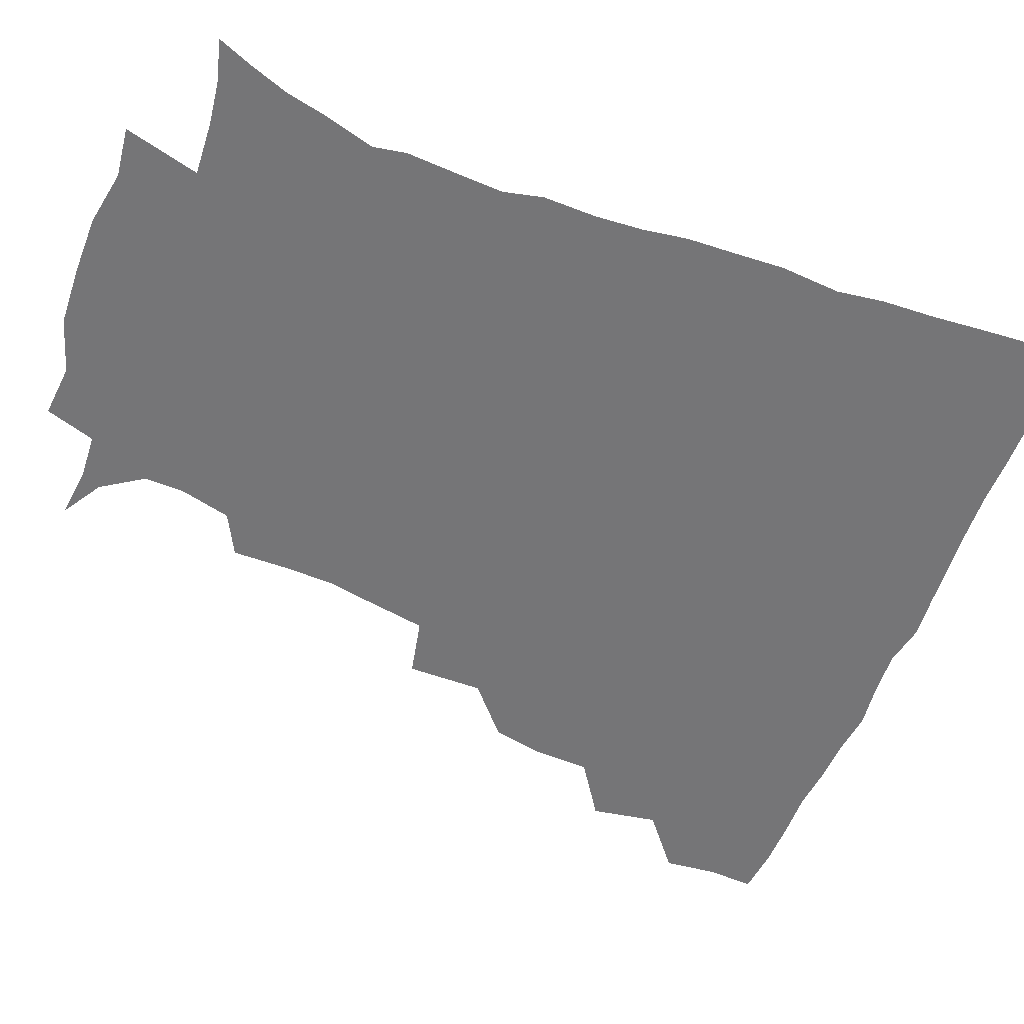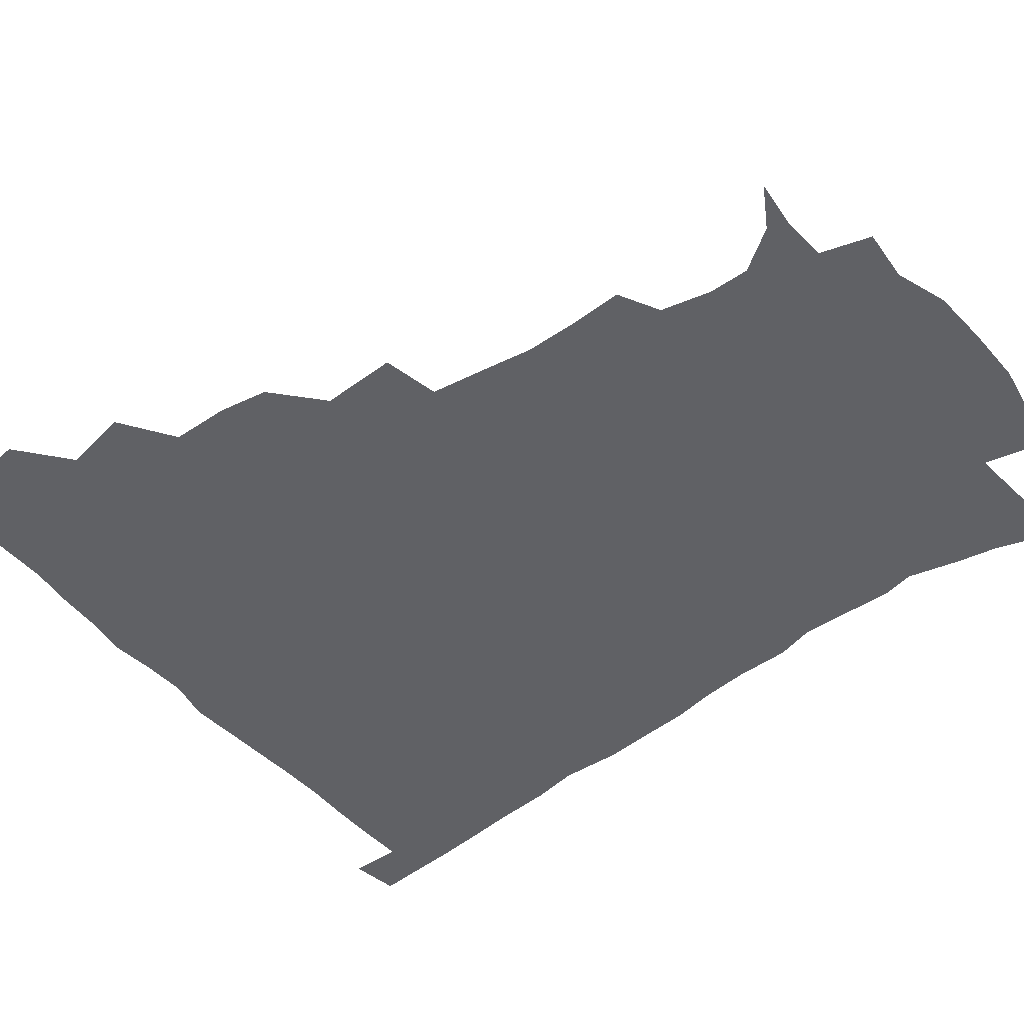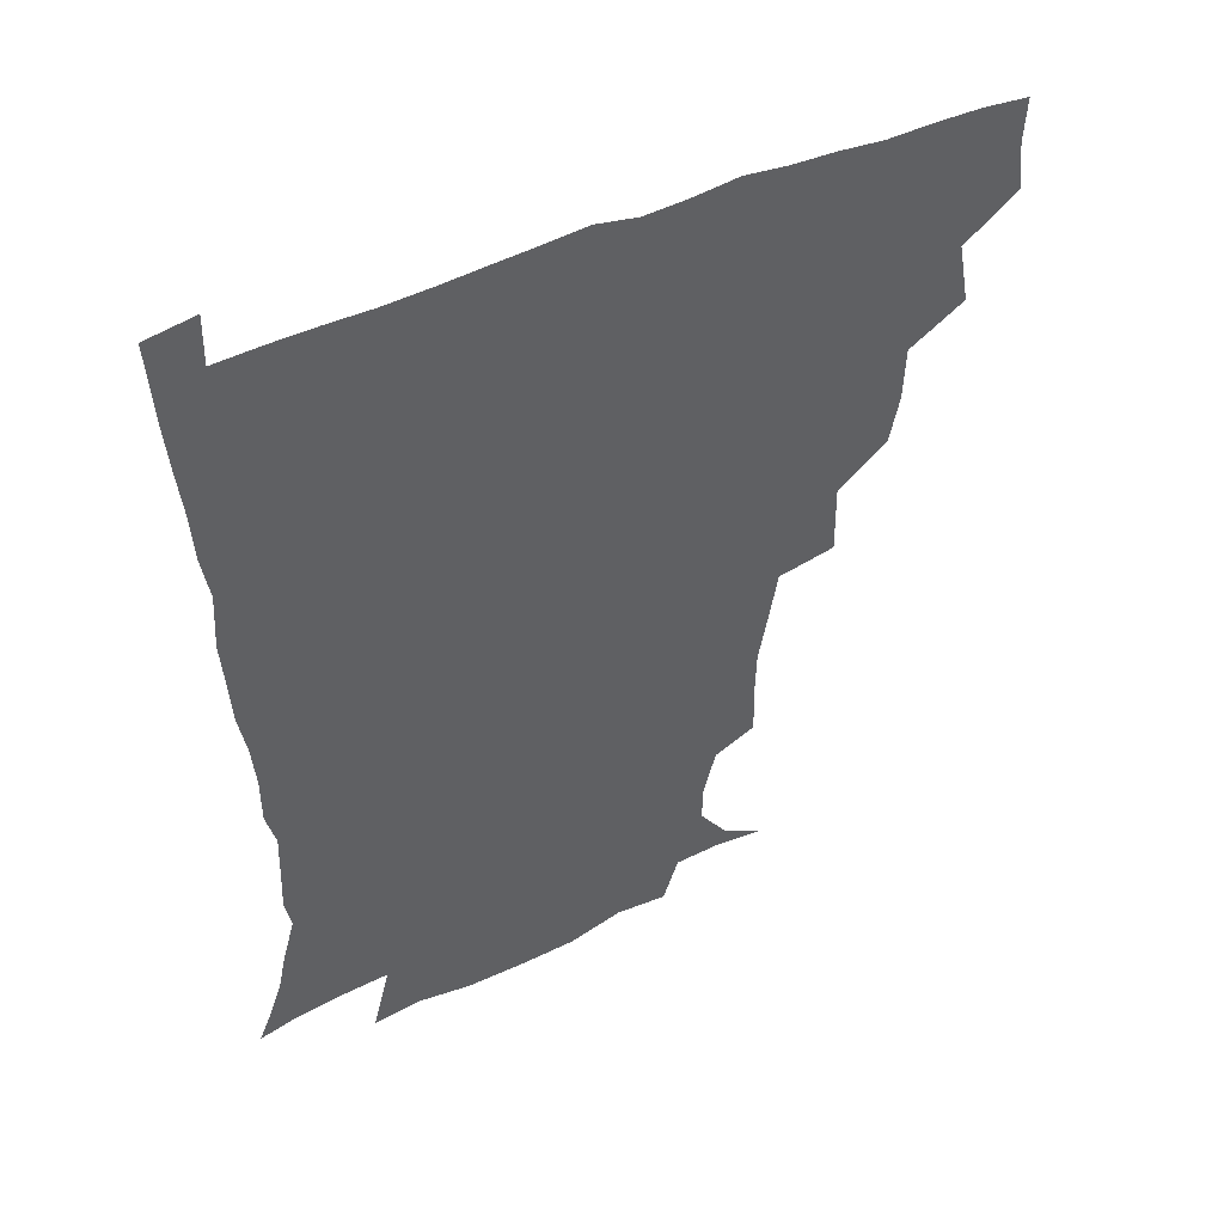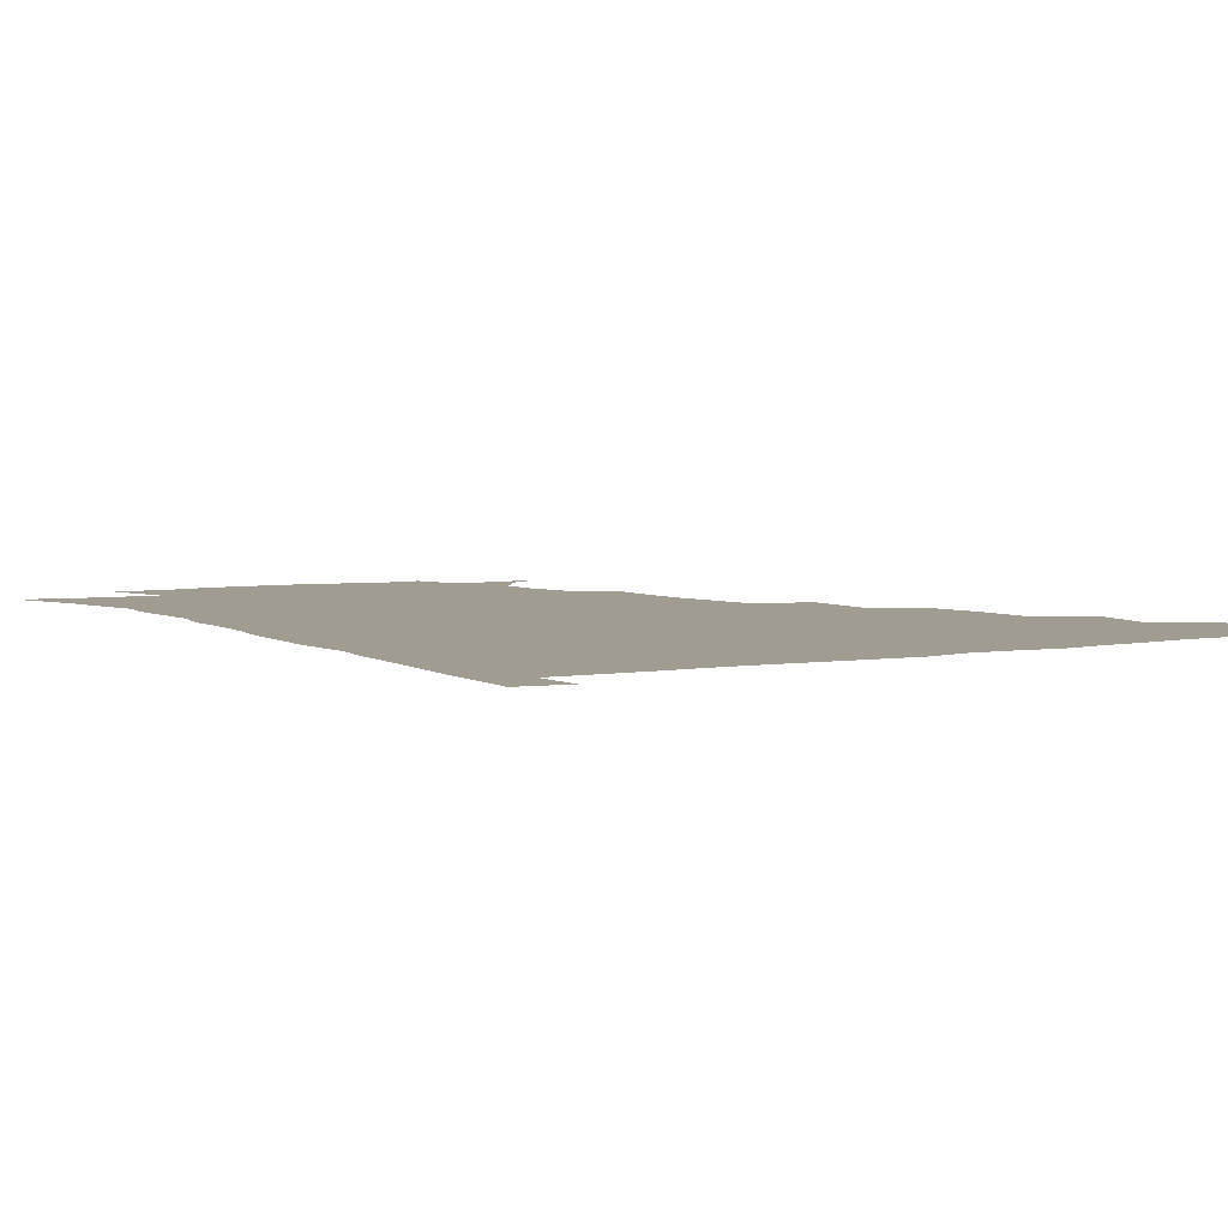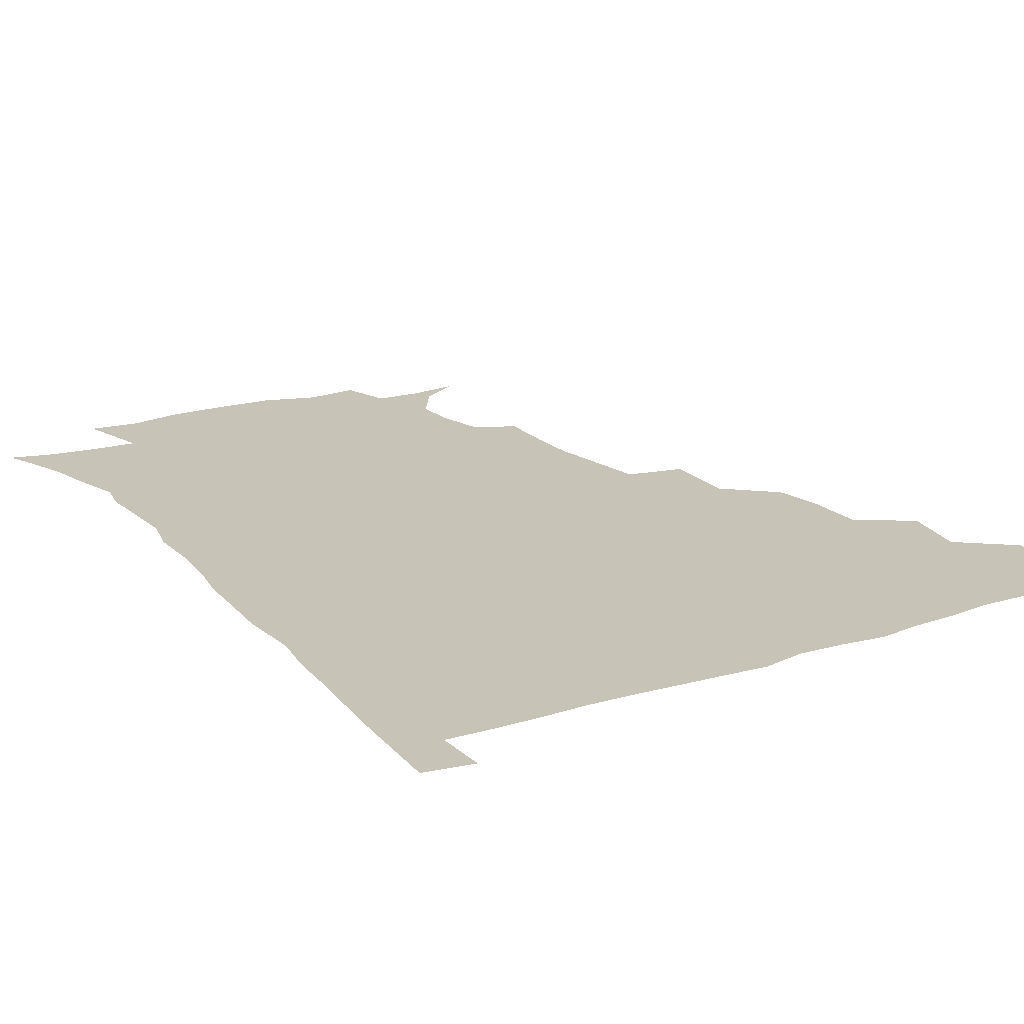
<metadata>
{"format":"obj","ext":"obj","renderer":"f3d","projection":"perspective","resolution":1024,"background":"white","views":[{"elev":-56.6,"azim":68.3,"up":"+Z"},{"elev":-48.7,"azim":-51.6,"up":"+Z"},{"elev":49.0,"azim":153.7,"up":"+Y"},{"elev":4.4,"azim":148.5,"up":"+Z"},{"elev":19.6,"azim":148.9,"up":"+Z"}]}
</metadata>
<code>
v 435.5 402.4 0
v 437.5 419.8 0
v 436.8 435.3 0
v 449.2 365.9 0
v 453.1 387.9 0
v 452.2 403.9 0
v 453.1 420 0
v 451.8 436.9 0
v 471.1 317.6 0
v 468 334.2 0
v 467.4 353.5 0
v 469.8 374.6 0
v 469.1 390.2 0
v 468.5 405.4 0
v 468 420.4 0
v 467 437.2 0
v 486.9 277.6 0
v 487.4 303.1 0
v 486.4 326.3 0
v 485.2 343.1 0
v 485.5 361 0
v 484.9 376.4 0
v 484.3 391.3 0
v 483.6 405.9 0
v 482.9 420.8 0
v 482.3 436.8 0
v 511.9 201.9 0
v 512.4 220.8 0
v 512 237.9 0
v 509.5 252.1 0
v 506.1 273.4 0
v 503.1 293.4 0
v 501.7 311.9 0
v 499.6 327.4 0
v 499.4 344.4 0
v 499.9 362.1 0
v 499.7 377.3 0
v 499 391.8 0
v 498.5 406.1 0
v 497.8 420.4 0
v 497 438.3 0
v 506.8 141.4 0
v 520.6 149.8 0
v 530 163.8 0
v 529.8 177.4 0
v 525.7 194.5 0
v 525.7 216.5 0
v 524.6 233.2 0
v 523 248.6 0
v 520.6 265.2 0
v 518.6 283.1 0
v 517.5 301.1 0
v 517.3 319.1 0
v 516.7 334.2 0
v 515 348.1 0
v 515.4 364.2 0
v 514.6 378 0
v 513.6 392.2 0
v 512.9 406.5 0
v 512.3 421.1 0
v 511.5 438.8 0
v 523.7 143.2 0
v 535 155.5 0
v 540.2 172.4 0
v 538.9 188.8 0
v 537.2 204.7 0
v 538.1 226.2 0
v 536 239.6 0
v 534.5 254.5 0
v 533.1 271.4 0
v 531.4 286.2 0
v 531 304.6 0
v 530.6 319 0
v 530.5 335.5 0
v 529.8 349.8 0
v 529.5 364.2 0
v 529.9 378.7 0
v 528.3 392.5 0
v 527.9 406.7 0
v 526.9 422.2 0
v 525.8 440.6 0
v 538.7 142.2 0
v 550.2 163.9 0
v 551.6 181.1 0
v 550.1 195.3 0
v 550.1 213.6 0
v 550 231.2 0
v 548.4 244.7 0
v 547.7 260.8 0
v 546 273.8 0
v 545.1 289.4 0
v 544.3 303.8 0
v 544.7 321.4 0
v 544.7 336.4 0
v 544 350.2 0
v 543.7 364.1 0
v 544 378.8 0
v 543.4 392.4 0
v 543.2 406.1 0
v 542 421.4 0
v 540.7 438.7 0
v 543.8 125.3 0
v 557.2 148.6 0
v 562.4 166.8 0
v 563 185.4 0
v 562.8 200.7 0
v 562.3 216.8 0
v 562.1 232.5 0
v 560.7 246.8 0
v 560.1 262 0
v 559.5 276.8 0
v 558.6 291.3 0
v 559.4 308.6 0
v 558.3 321.2 0
v 559 338 0
v 558.3 350.7 0
v 558.7 365.4 0
v 558.2 378.8 0
v 557.6 392.5 0
v 557.4 406.3 0
v 556.8 420.8 0
v 555.4 437.8 0
v 561.5 126.7 0
v 572.1 150.3 0
v 575.3 170.6 0
v 575.4 185.6 0
v 575 202.1 0
v 573.6 219.8 0
v 575.4 236.2 0
v 573.6 248.4 0
v 573.4 263.8 0
v 573 277.5 0
v 572.4 292 0
v 572.7 309.4 0
v 573 324.1 0
v 572.7 337.6 0
v 572.6 351.2 0
v 573.1 366.1 0
v 572.4 379 0
v 572.5 392.7 0
v 571.8 406.8 0
v 571 421.4 0
v 569.4 440.6 0
v 579.2 120.8 0
v 586.6 151.4 0
v 587.7 170.5 0
v 588.1 187.3 0
v 588 204.6 0
v 586.8 217.2 0
v 586 239 0
v 586.9 250.7 0
v 587 264.1 0
v 586.6 279.2 0
v 586.3 293.5 0
v 586.3 309.7 0
v 586.5 324.4 0
v 586.8 337.8 0
v 586.7 351 0
v 587 365.7 0
v 587 379.2 0
v 586.9 392.9 0
v 586.8 406.6 0
v 585.4 422.4 0
v 583.8 439.3 0
v 599 119.7 0
v 600.8 150.9 0
v 600.6 170.7 0
v 600.7 188.7 0
v 600.6 204.8 0
v 601.3 217.5 0
v 600.3 232.1 0
v 599.9 246.6 0
v 599.3 264.7 0
v 599.8 279.9 0
v 599.8 294.2 0
v 599.9 309.7 0
v 600.3 322.9 0
v 600.6 338.4 0
v 601 351.8 0
v 601.3 365.9 0
v 601.6 379.4 0
v 601.5 393.1 0
v 601.1 407.3 0
v 600.1 422.5 0
v 598.4 438.2 0
v 618.3 119.5 0
v 615.3 150.7 0
v 614.4 169 0
v 613.2 187.6 0
v 612.9 203.6 0
v 613.5 220 0
v 612.8 234.9 0
v 612.9 251.2 0
v 613 264.4 0
v 612.6 280 0
v 613.2 294.2 0
v 613.3 308.4 0
v 614 323.9 0
v 614.3 337.5 0
v 614.8 352.4 0
v 615.3 366.2 0
v 615.9 379.5 0
v 616.6 393.3 0
v 616.7 406.8 0
v 615.6 421.6 0
v 613.9 437 0
v 636.4 122.6 0
v 630.9 147.6 0
v 627.4 169.1 0
v 626.3 185.6 0
v 625.2 202.9 0
v 625.2 220.1 0
v 625.1 235 0
v 625.3 249.1 0
v 625.8 264.4 0
v 626.1 277.8 0
v 626.2 292.9 0
v 626.9 306.4 0
v 626.7 324.7 0
v 627.7 337.5 0
v 628.2 352.7 0
v 629.2 365.4 0
v 630 379.4 0
v 630.6 393.2 0
v 631 407 0
v 631 421.1 0
v 629.7 436.3 0
v 652.9 120.4 0
v 646.6 145.6 0
v 642.1 164.7 0
v 638.7 184.6 0
v 637.5 201.2 0
v 636.9 218.1 0
v 637.6 232 0
v 638.7 244 0
v 637.5 263.1 0
v 638.7 276.4 0
v 639 291.3 0
v 641 303.2 0
v 640.5 320.4 0
v 641.4 334.8 0
v 641.2 351.5 0
v 642.9 364.5 0
v 643.8 380.5 0
v 644.6 393.2 0
v 645.3 407 0
v 645.7 421 0
v 644.7 436.5 0
v 664.3 144.3 0
v 655.7 164.2 0
v 652.3 180.6 0
v 650.2 197.1 0
v 649 213.6 0
v 649.1 229.1 0
v 650.2 242.6 0
v 650.8 257.1 0
v 651.2 272.9 0
v 652.5 286.6 0
v 652.9 303.2 0
v 653.6 317.9 0
v 655.5 331.1 0
v 655.8 347 0
v 656.6 362.4 0
v 656.9 379.1 0
v 658.3 393 0
v 659.6 406.7 0
v 660.2 421 0
v 660.1 436.2 0
v 679 142.2 0
v 671.4 158.7 0
v 666.2 175.2 0
v 663.6 190.4 0
v 661.8 206.1 0
v 661.7 221.6 0
v 662 236.5 0
v 662.9 251.1 0
v 664.2 266 0
v 664.3 282.7 0
v 665.6 297.7 0
v 668.3 310.7 0
v 668.1 328.3 0
v 668.2 345.1 0
v 669.8 360 0
v 671.1 375.4 0
v 672.7 390.6 0
v 673.8 406.1 0
v 674.8 420.6 0
v 675.5 435.4 0
v 675 452.8 0
v 692.2 138.4 0
v 687.5 150.3 0
v 683 163.6 0
v 680.4 176.3 0
v 675.7 194.3 0
v 677.7 205.2 0
v 677 221.1 0
v 676.4 238.2 0
v 679.5 251.2 0
v 679.4 268.8 0
v 680.6 285.1 0
v 683 299.9 0
v 683.8 316.5 0
v 684.8 332.9 0
v 683.6 353.3 0
v 685.8 368.8 0
v 686.8 387.2 0
v 688.4 404.1 0
v 689.6 419.7 0
v 690.4 434.8 0
v 691.2 449.8 0
f 5 6 1
f 1 6 2
f 6 7 2
f 2 7 3
f 7 8 3
f 11 12 4
f 4 12 5
f 12 13 5
f 5 13 6
f 13 14 6
f 6 14 7
f 14 15 7
f 7 15 8
f 15 16 8
f 18 19 9
f 9 19 10
f 19 20 10
f 10 20 11
f 20 21 11
f 11 21 12
f 21 22 12
f 12 22 13
f 22 23 13
f 13 23 14
f 23 24 14
f 14 24 15
f 24 25 15
f 15 25 16
f 25 26 16
f 31 32 17
f 17 32 18
f 32 33 18
f 18 33 19
f 33 34 19
f 19 34 20
f 34 35 20
f 20 35 21
f 35 36 21
f 21 36 22
f 36 37 22
f 22 37 23
f 37 38 23
f 23 38 24
f 38 39 24
f 24 39 25
f 39 40 25
f 25 40 26
f 40 41 26
f 46 47 27
f 27 47 28
f 47 48 28
f 28 48 29
f 48 49 29
f 29 49 30
f 49 50 30
f 30 50 31
f 50 51 31
f 31 51 32
f 51 52 32
f 32 52 33
f 52 53 33
f 33 53 34
f 53 54 34
f 34 54 35
f 54 55 35
f 35 55 36
f 55 56 36
f 36 56 37
f 56 57 37
f 37 57 38
f 57 58 38
f 38 58 39
f 58 59 39
f 39 59 40
f 59 60 40
f 40 60 41
f 60 61 41
f 42 62 43
f 62 63 43
f 43 63 44
f 63 64 44
f 44 64 45
f 64 65 45
f 45 65 46
f 65 66 46
f 46 66 47
f 66 67 47
f 47 67 48
f 67 68 48
f 48 68 49
f 68 69 49
f 49 69 50
f 69 70 50
f 50 70 51
f 70 71 51
f 51 71 52
f 71 72 52
f 52 72 53
f 72 73 53
f 53 73 54
f 73 74 54
f 54 74 55
f 74 75 55
f 55 75 56
f 75 76 56
f 56 76 57
f 76 77 57
f 57 77 58
f 77 78 58
f 58 78 59
f 78 79 59
f 59 79 60
f 79 80 60
f 60 80 61
f 80 81 61
f 62 82 63
f 82 83 63
f 63 83 64
f 83 84 64
f 64 84 65
f 84 85 65
f 65 85 66
f 85 86 66
f 66 86 67
f 86 87 67
f 67 87 68
f 87 88 68
f 68 88 69
f 88 89 69
f 69 89 70
f 89 90 70
f 70 90 71
f 90 91 71
f 71 91 72
f 91 92 72
f 72 92 73
f 92 93 73
f 73 93 74
f 93 94 74
f 74 94 75
f 94 95 75
f 75 95 76
f 95 96 76
f 76 96 77
f 96 97 77
f 77 97 78
f 97 98 78
f 78 98 79
f 98 99 79
f 79 99 80
f 99 100 80
f 80 100 81
f 100 101 81
f 102 103 82
f 82 103 83
f 103 104 83
f 83 104 84
f 104 105 84
f 84 105 85
f 105 106 85
f 85 106 86
f 106 107 86
f 86 107 87
f 107 108 87
f 87 108 88
f 108 109 88
f 88 109 89
f 109 110 89
f 89 110 90
f 110 111 90
f 90 111 91
f 111 112 91
f 91 112 92
f 112 113 92
f 92 113 93
f 113 114 93
f 93 114 94
f 114 115 94
f 94 115 95
f 115 116 95
f 95 116 96
f 116 117 96
f 96 117 97
f 117 118 97
f 97 118 98
f 118 119 98
f 98 119 99
f 119 120 99
f 99 120 100
f 120 121 100
f 100 121 101
f 121 122 101
f 102 123 103
f 123 124 103
f 103 124 104
f 124 125 104
f 104 125 105
f 125 126 105
f 105 126 106
f 126 127 106
f 106 127 107
f 127 128 107
f 107 128 108
f 128 129 108
f 108 129 109
f 129 130 109
f 109 130 110
f 130 131 110
f 110 131 111
f 131 132 111
f 111 132 112
f 132 133 112
f 112 133 113
f 133 134 113
f 113 134 114
f 134 135 114
f 114 135 115
f 135 136 115
f 115 136 116
f 136 137 116
f 116 137 117
f 137 138 117
f 117 138 118
f 138 139 118
f 118 139 119
f 139 140 119
f 119 140 120
f 140 141 120
f 120 141 121
f 141 142 121
f 121 142 122
f 142 143 122
f 123 144 124
f 144 145 124
f 124 145 125
f 145 146 125
f 125 146 126
f 146 147 126
f 126 147 127
f 147 148 127
f 127 148 128
f 148 149 128
f 128 149 129
f 149 150 129
f 129 150 130
f 150 151 130
f 130 151 131
f 151 152 131
f 131 152 132
f 152 153 132
f 132 153 133
f 153 154 133
f 133 154 134
f 154 155 134
f 134 155 135
f 155 156 135
f 135 156 136
f 156 157 136
f 136 157 137
f 157 158 137
f 137 158 138
f 158 159 138
f 138 159 139
f 159 160 139
f 139 160 140
f 160 161 140
f 140 161 141
f 161 162 141
f 141 162 142
f 162 163 142
f 142 163 143
f 163 164 143
f 144 165 145
f 165 166 145
f 145 166 146
f 166 167 146
f 146 167 147
f 167 168 147
f 147 168 148
f 168 169 148
f 148 169 149
f 169 170 149
f 149 170 150
f 170 171 150
f 150 171 151
f 171 172 151
f 151 172 152
f 172 173 152
f 152 173 153
f 173 174 153
f 153 174 154
f 174 175 154
f 154 175 155
f 175 176 155
f 155 176 156
f 176 177 156
f 156 177 157
f 177 178 157
f 157 178 158
f 178 179 158
f 158 179 159
f 179 180 159
f 159 180 160
f 180 181 160
f 160 181 161
f 181 182 161
f 161 182 162
f 182 183 162
f 162 183 163
f 183 184 163
f 163 184 164
f 184 185 164
f 165 186 166
f 186 187 166
f 166 187 167
f 187 188 167
f 167 188 168
f 188 189 168
f 168 189 169
f 189 190 169
f 169 190 170
f 190 191 170
f 170 191 171
f 191 192 171
f 171 192 172
f 192 193 172
f 172 193 173
f 193 194 173
f 173 194 174
f 194 195 174
f 174 195 175
f 195 196 175
f 175 196 176
f 196 197 176
f 176 197 177
f 197 198 177
f 177 198 178
f 198 199 178
f 178 199 179
f 199 200 179
f 179 200 180
f 200 201 180
f 180 201 181
f 201 202 181
f 181 202 182
f 202 203 182
f 182 203 183
f 203 204 183
f 183 204 184
f 204 205 184
f 184 205 185
f 205 206 185
f 186 207 187
f 207 208 187
f 187 208 188
f 208 209 188
f 188 209 189
f 209 210 189
f 189 210 190
f 210 211 190
f 190 211 191
f 211 212 191
f 191 212 192
f 212 213 192
f 192 213 193
f 213 214 193
f 193 214 194
f 214 215 194
f 194 215 195
f 215 216 195
f 195 216 196
f 216 217 196
f 196 217 197
f 217 218 197
f 197 218 198
f 218 219 198
f 198 219 199
f 219 220 199
f 199 220 200
f 220 221 200
f 200 221 201
f 221 222 201
f 201 222 202
f 222 223 202
f 202 223 203
f 223 224 203
f 203 224 204
f 224 225 204
f 204 225 205
f 225 226 205
f 205 226 206
f 226 227 206
f 207 228 208
f 228 229 208
f 208 229 209
f 229 230 209
f 209 230 210
f 230 231 210
f 210 231 211
f 231 232 211
f 211 232 212
f 232 233 212
f 212 233 213
f 233 234 213
f 213 234 214
f 234 235 214
f 214 235 215
f 235 236 215
f 215 236 216
f 236 237 216
f 216 237 217
f 237 238 217
f 217 238 218
f 238 239 218
f 218 239 219
f 239 240 219
f 219 240 220
f 240 241 220
f 220 241 221
f 241 242 221
f 221 242 222
f 242 243 222
f 222 243 223
f 243 244 223
f 223 244 224
f 244 245 224
f 224 245 225
f 245 246 225
f 225 246 226
f 246 247 226
f 226 247 227
f 247 248 227
f 229 249 230
f 249 250 230
f 230 250 231
f 250 251 231
f 231 251 232
f 251 252 232
f 232 252 233
f 252 253 233
f 233 253 234
f 253 254 234
f 234 254 235
f 254 255 235
f 235 255 236
f 255 256 236
f 236 256 237
f 256 257 237
f 237 257 238
f 257 258 238
f 238 258 239
f 258 259 239
f 239 259 240
f 259 260 240
f 240 260 241
f 260 261 241
f 241 261 242
f 261 262 242
f 242 262 243
f 262 263 243
f 243 263 244
f 263 264 244
f 244 264 245
f 264 265 245
f 245 265 246
f 265 266 246
f 246 266 247
f 266 267 247
f 247 267 248
f 267 268 248
f 249 269 250
f 269 270 250
f 250 270 251
f 270 271 251
f 251 271 252
f 271 272 252
f 252 272 253
f 272 273 253
f 253 273 254
f 273 274 254
f 254 274 255
f 274 275 255
f 255 275 256
f 275 276 256
f 256 276 257
f 276 277 257
f 257 277 258
f 277 278 258
f 258 278 259
f 278 279 259
f 259 279 260
f 279 280 260
f 260 280 261
f 280 281 261
f 261 281 262
f 281 282 262
f 262 282 263
f 282 283 263
f 263 283 264
f 283 284 264
f 264 284 265
f 284 285 265
f 265 285 266
f 285 286 266
f 266 286 267
f 286 287 267
f 267 287 268
f 287 288 268
f 269 290 270
f 290 291 270
f 270 291 271
f 291 292 271
f 271 292 272
f 292 293 272
f 272 293 273
f 293 294 273
f 273 294 274
f 294 295 274
f 274 295 275
f 295 296 275
f 275 296 276
f 296 297 276
f 276 297 277
f 297 298 277
f 277 298 278
f 298 299 278
f 278 299 279
f 299 300 279
f 279 300 280
f 300 301 280
f 280 301 281
f 301 302 281
f 281 302 282
f 302 303 282
f 282 303 283
f 303 304 283
f 283 304 284
f 304 305 284
f 284 305 285
f 305 306 285
f 285 306 286
f 306 307 286
f 286 307 287
f 307 308 287
f 287 308 288
f 308 309 288
f 288 309 289
f 309 310 289

</code>
